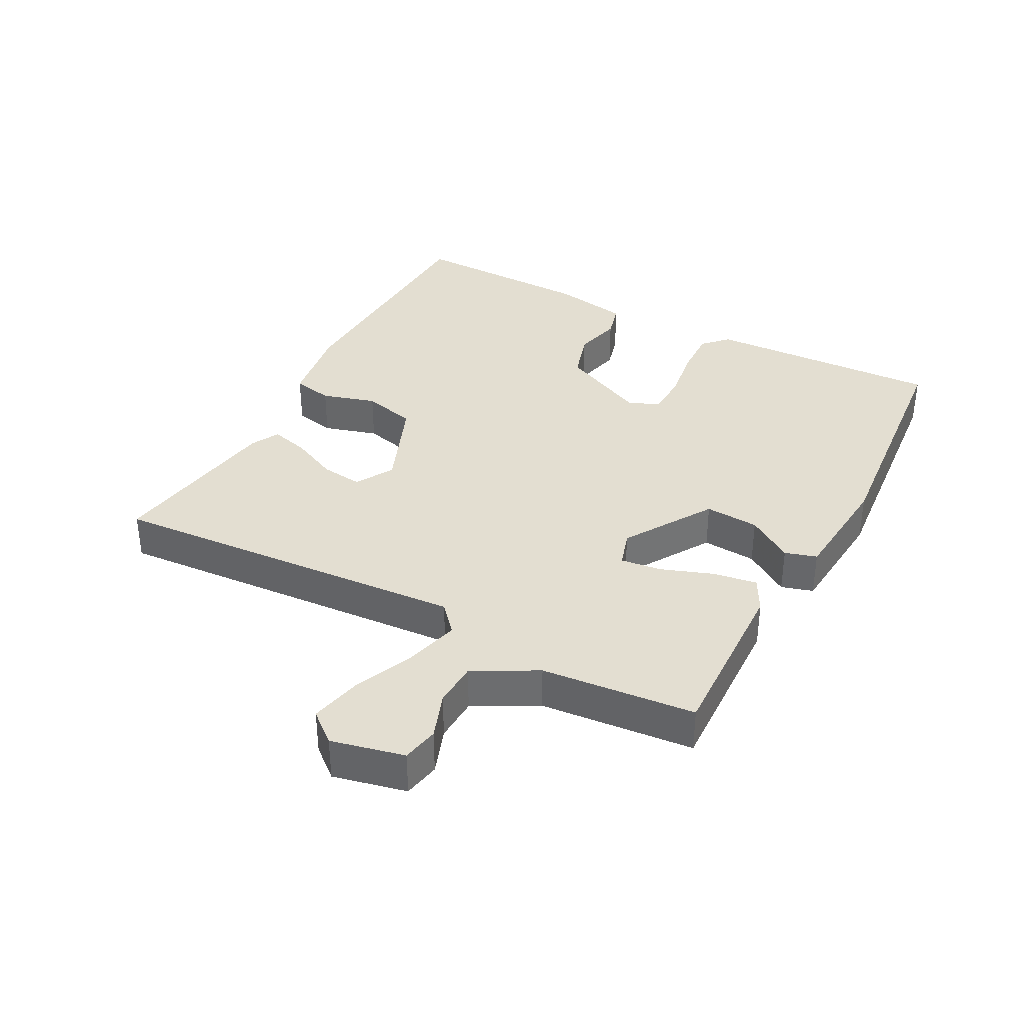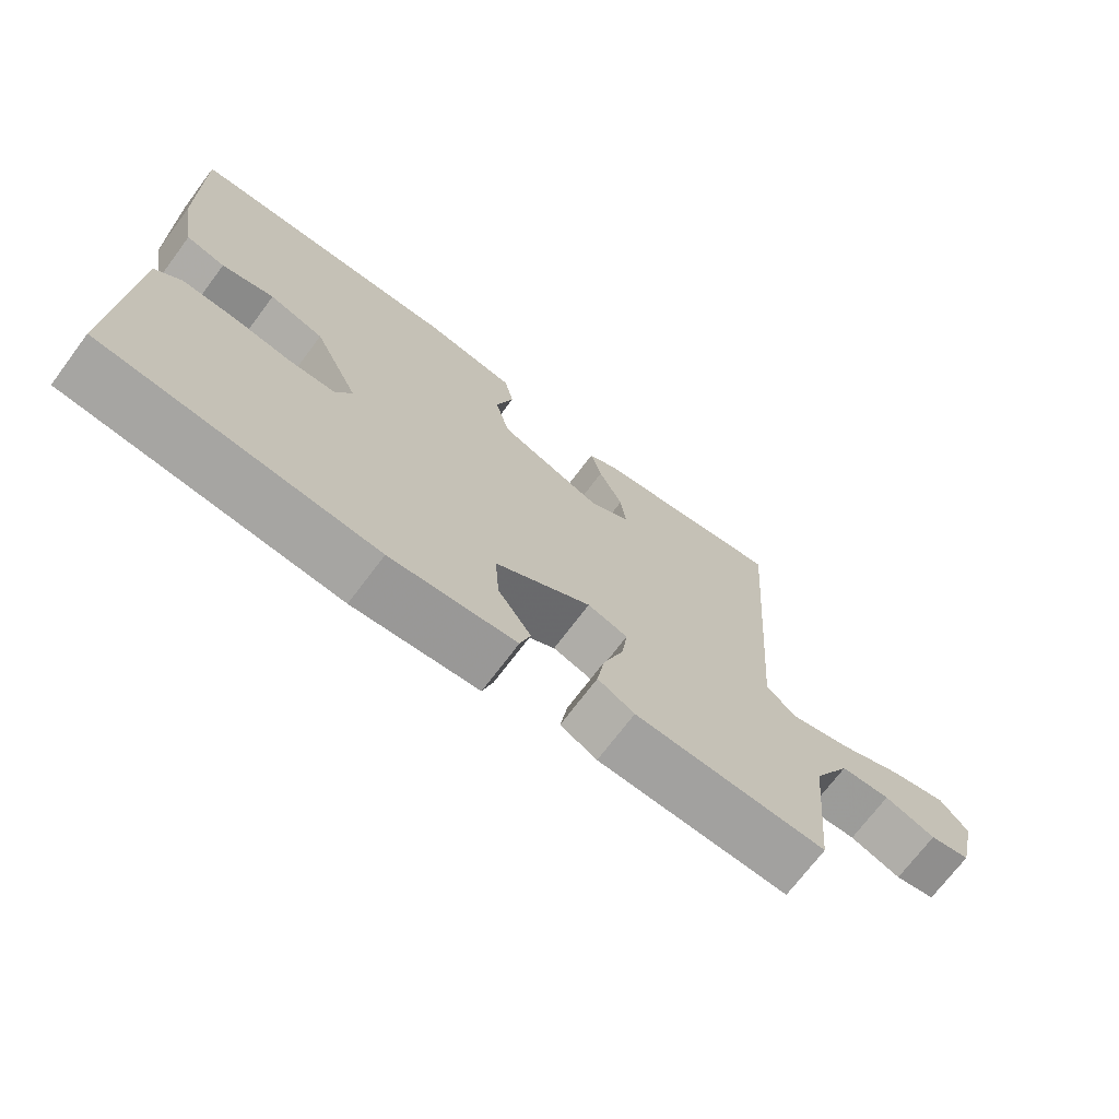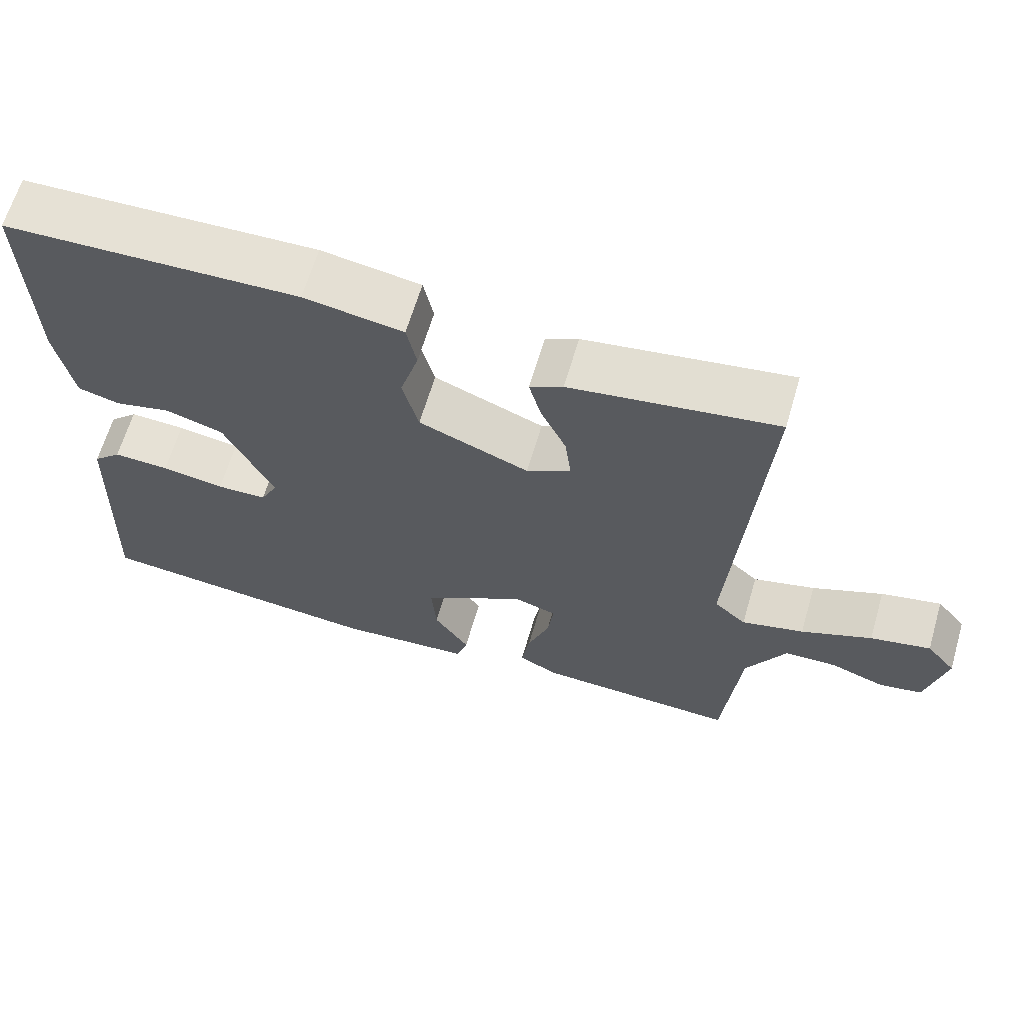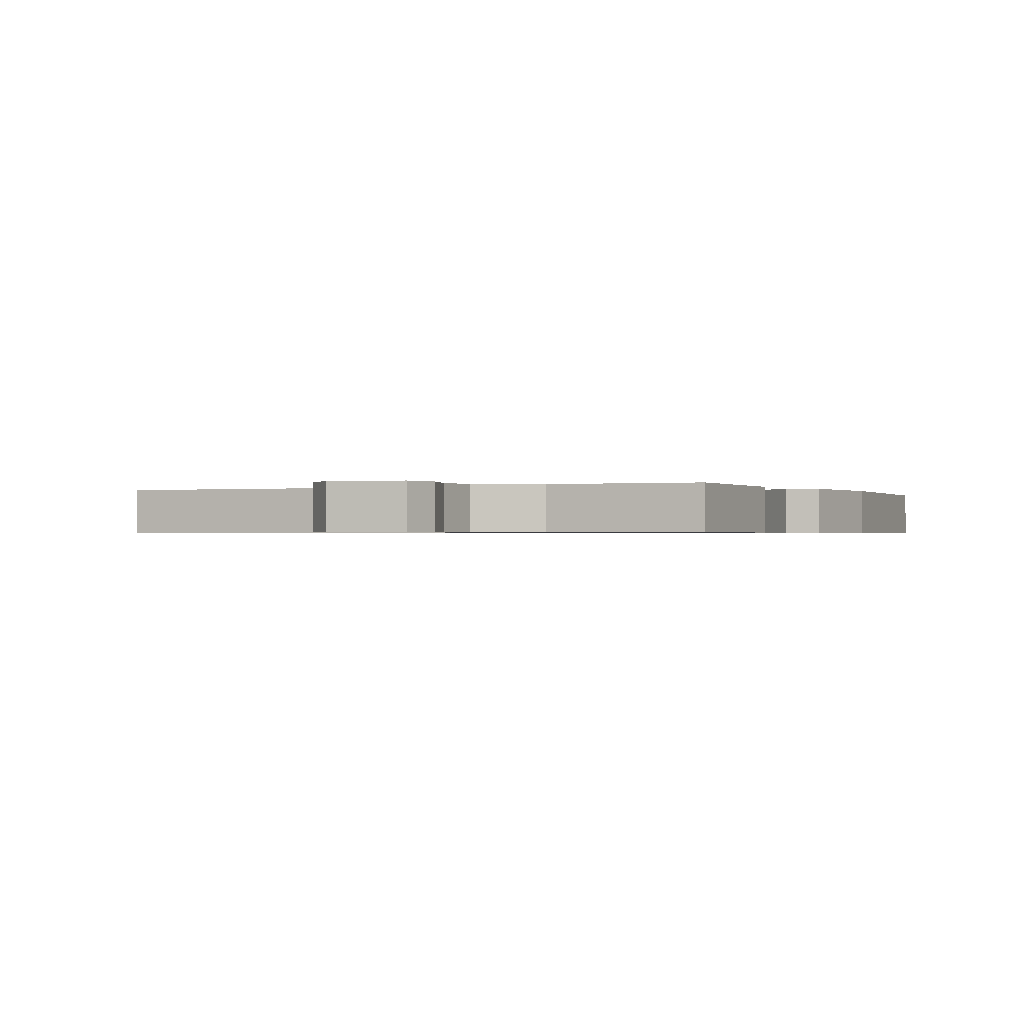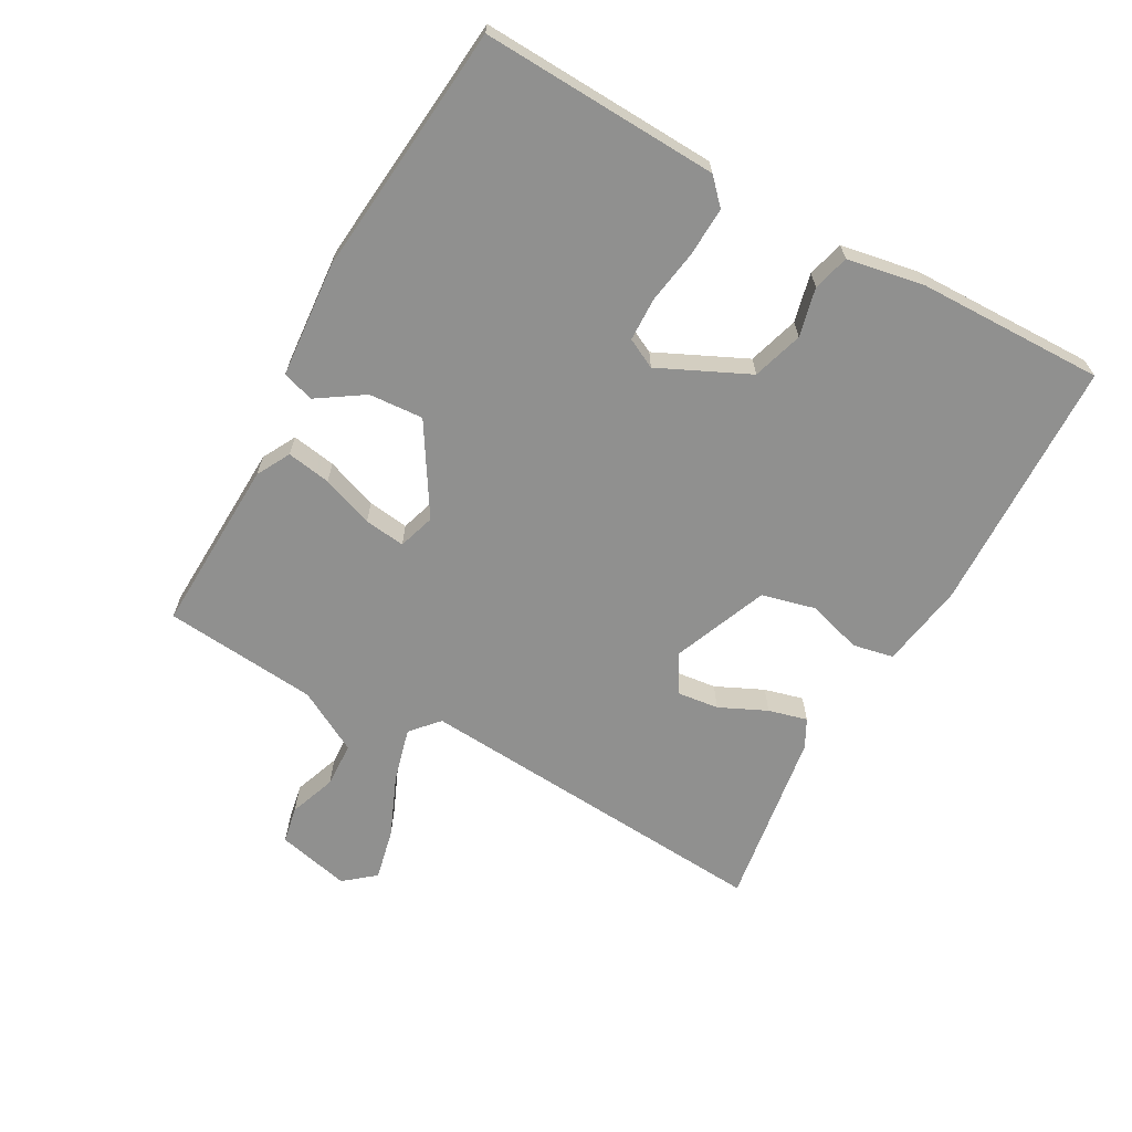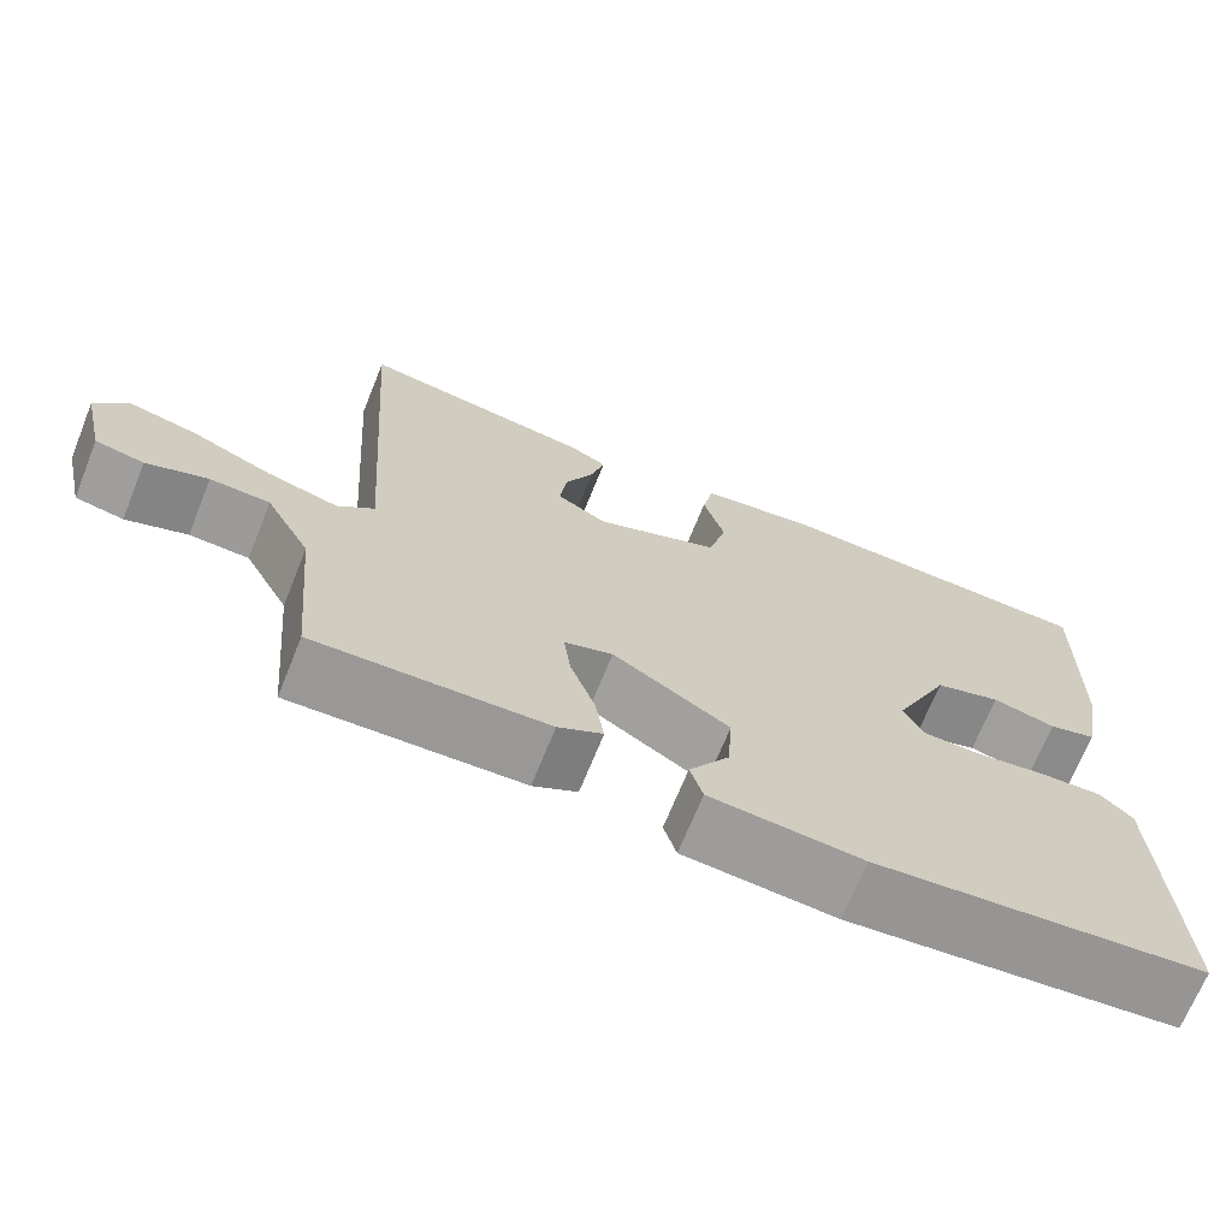
<metadata>
{"format":"obj","ext":"obj","renderer":"f3d","projection":"perspective","resolution":1024,"background":"white","views":[{"elev":36.2,"azim":118.1,"up":"+Y"},{"elev":-71.2,"azim":-36.9,"up":"+Z"},{"elev":64.5,"azim":16.4,"up":"+Z"},{"elev":-0.7,"azim":117.6,"up":"+Y"},{"elev":-65.6,"azim":-119.2,"up":"+Y"},{"elev":-69.2,"azim":158.0,"up":"+Z"}]}
</metadata>
<code>
v 0.5 0.07 0.5
v 0.461 0.07 -0.059
v 0.504 0.07 -0.097
v 0.587 0.07 -0.075
v 0.681 0.07 -0.035
v 0.761 0.07 -0.017
v 0.8 0.07 -0.064
v 0.774 0.07 -0.177
v 0.717 0.07 -0.188
v 0.645 0.07 -0.162
v 0.575 0.07 -0.165
v 0.522 0.07 -0.262
v 0.5 0.07 -0.5
v 0.229 0.07 -0.49
v 0.177 0.07 -0.462
v 0.188 0.07 -0.394
v 0.217 0.07 -0.314
v 0.225 0.07 -0.251
v 0.168 0.07 -0.233
v 0.031 0.07 -0.318
v 0.037 0.07 -0.402
v 0.084 0.07 -0.473
v 0.069 0.07 -0.522
v -0.11 0.07 -0.537
v -0.5 0.07 -0.5
v -0.485 0.07 -0.134
v -0.447 0.07 -0.098
v -0.372 0.07 -0.101
v -0.288 0.07 -0.114
v -0.221 0.07 -0.112
v -0.198 0.07 -0.066
v -0.263 0.07 0.072
v -0.341 0.07 0.096
v -0.416 0.07 0.078
v -0.472 0.07 0.093
v -0.494 0.07 0.213
v -0.5 0.07 0.5
v -0.107 0.07 0.513
v 0.025 0.07 0.492
v 0.038 0.07 0.429
v 0.013 0.07 0.345
v 0.034 0.07 0.262
v 0.181 0.07 0.203
v 0.24 0.07 0.237
v 0.232 0.07 0.302
v 0.198 0.07 0.375
v 0.182 0.07 0.435
v 0.226 0.07 0.458
v 0.5 0 0.5
v 0.461 0 -0.059
v 0.504 0 -0.097
v 0.587 0 -0.075
v 0.681 0 -0.035
v 0.761 0 -0.017
v 0.8 0 -0.064
v 0.774 0 -0.177
v 0.717 0 -0.188
v 0.645 0 -0.162
v 0.575 0 -0.165
v 0.522 0 -0.262
v 0.5 0 -0.5
v 0.229 0 -0.49
v 0.177 0 -0.462
v 0.188 0 -0.394
v 0.217 0 -0.314
v 0.225 0 -0.251
v 0.168 0 -0.233
v 0.031 0 -0.318
v 0.037 0 -0.402
v 0.084 0 -0.473
v 0.069 0 -0.522
v -0.11 0 -0.537
v -0.5 0 -0.5
v -0.485 0 -0.134
v -0.447 0 -0.098
v -0.372 0 -0.101
v -0.288 0 -0.114
v -0.221 0 -0.112
v -0.198 0 -0.066
v -0.263 0 0.072
v -0.341 0 0.096
v -0.416 0 0.078
v -0.472 0 0.093
v -0.494 0 0.213
v -0.5 0 0.5
v -0.107 0 0.513
v 0.025 0 0.492
v 0.038 0 0.429
v 0.013 0 0.345
v 0.034 0 0.262
v 0.181 0 0.203
v 0.24 0 0.237
v 0.232 0 0.302
v 0.198 0 0.375
v 0.182 0 0.435
v 0.226 0 0.458
f 48 1 2
f 47 48 2
f 46 47 2
f 45 46 2
f 44 45 2
f 43 44 2
f 42 43 2
f 39 40 41
f 38 39 41
f 37 38 41
f 36 37 41
f 35 36 41
f 34 35 41
f 33 34 41
f 32 33 41 42
f 42 2 3
f 32 42 3
f 31 32 3
f 27 28 29
f 26 27 29
f 25 26 29
f 24 25 29
f 23 24 29
f 22 23 29
f 21 22 29
f 20 21 29 30
f 19 20 30 31
f 15 16 17
f 14 15 17
f 13 14 17
f 12 13 17
f 11 12 17 18
f 8 9 10
f 7 8 10
f 6 7 10
f 5 6 10
f 4 5 10
f 3 4 10 11
f 18 19 31
f 11 18 31
f 3 11 31
f 50 49 96
f 50 96 95
f 50 95 94
f 50 94 93
f 50 93 92
f 50 92 91
f 50 91 90
f 89 88 87
f 89 87 86
f 89 86 85
f 89 85 84
f 89 84 83
f 89 83 82
f 89 82 81
f 90 89 81 80
f 51 50 90
f 51 90 80
f 51 80 79
f 77 76 75
f 77 75 74
f 77 74 73
f 77 73 72
f 77 72 71
f 77 71 70
f 77 70 69
f 78 77 69 68
f 79 78 68 67
f 65 64 63
f 65 63 62
f 65 62 61
f 65 61 60
f 66 65 60 59
f 58 57 56
f 58 56 55
f 58 55 54
f 58 54 53
f 58 53 52
f 59 58 52 51
f 79 67 66
f 79 66 59
f 79 59 51
f 1 49 50 2
f 2 50 51 3
f 3 51 52 4
f 4 52 53 5
f 5 53 54 6
f 6 54 55 7
f 7 55 56 8
f 8 56 57 9
f 9 57 58 10
f 10 58 59 11
f 11 59 60 12
f 12 60 61 13
f 13 61 62 14
f 14 62 63 15
f 15 63 64 16
f 16 64 65 17
f 17 65 66 18
f 18 66 67 19
f 19 67 68 20
f 20 68 69 21
f 21 69 70 22
f 22 70 71 23
f 23 71 72 24
f 24 72 73 25
f 25 73 74 26
f 26 74 75 27
f 27 75 76 28
f 28 76 77 29
f 29 77 78 30
f 30 78 79 31
f 31 79 80 32
f 32 80 81 33
f 33 81 82 34
f 34 82 83 35
f 35 83 84 36
f 36 84 85 37
f 37 85 86 38
f 38 86 87 39
f 39 87 88 40
f 40 88 89 41
f 41 89 90 42
f 42 90 91 43
f 43 91 92 44
f 44 92 93 45
f 45 93 94 46
f 46 94 95 47
f 47 95 96 48
f 48 96 49 1

</code>
